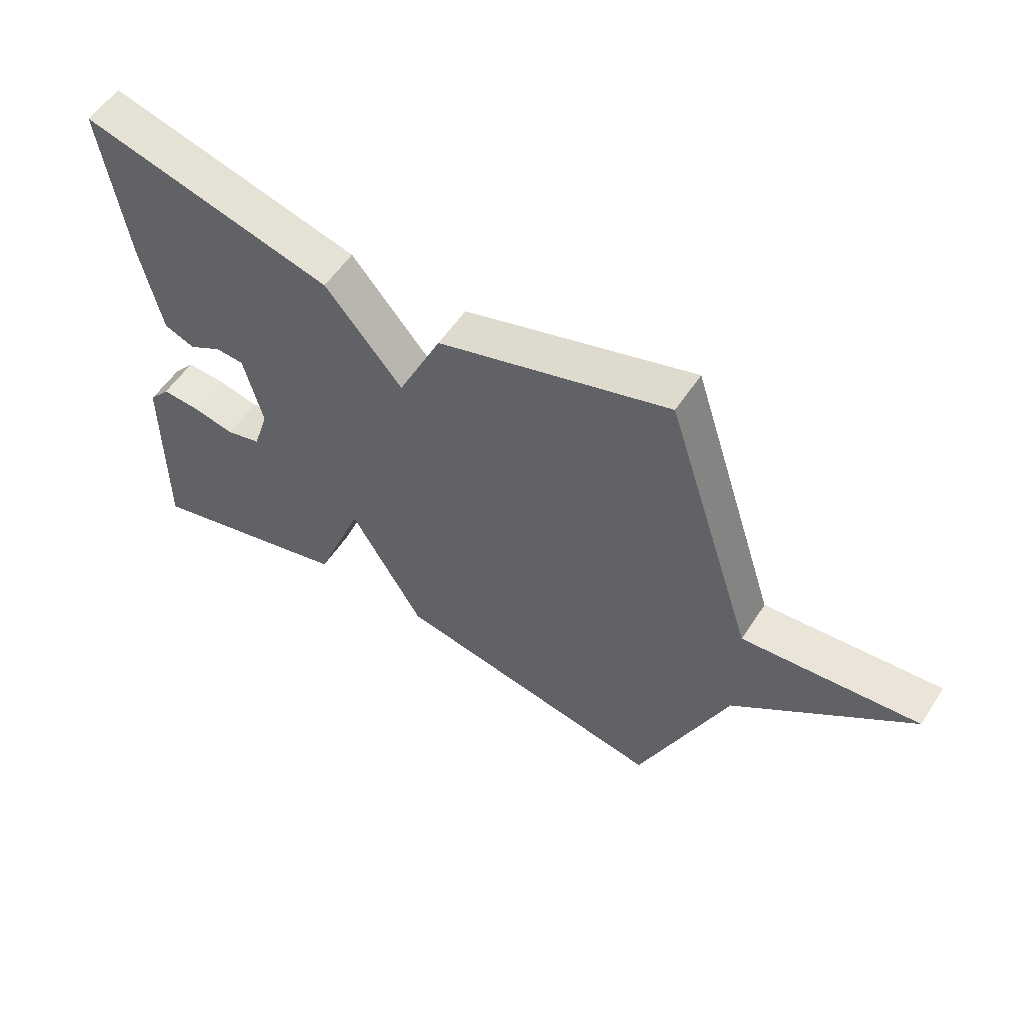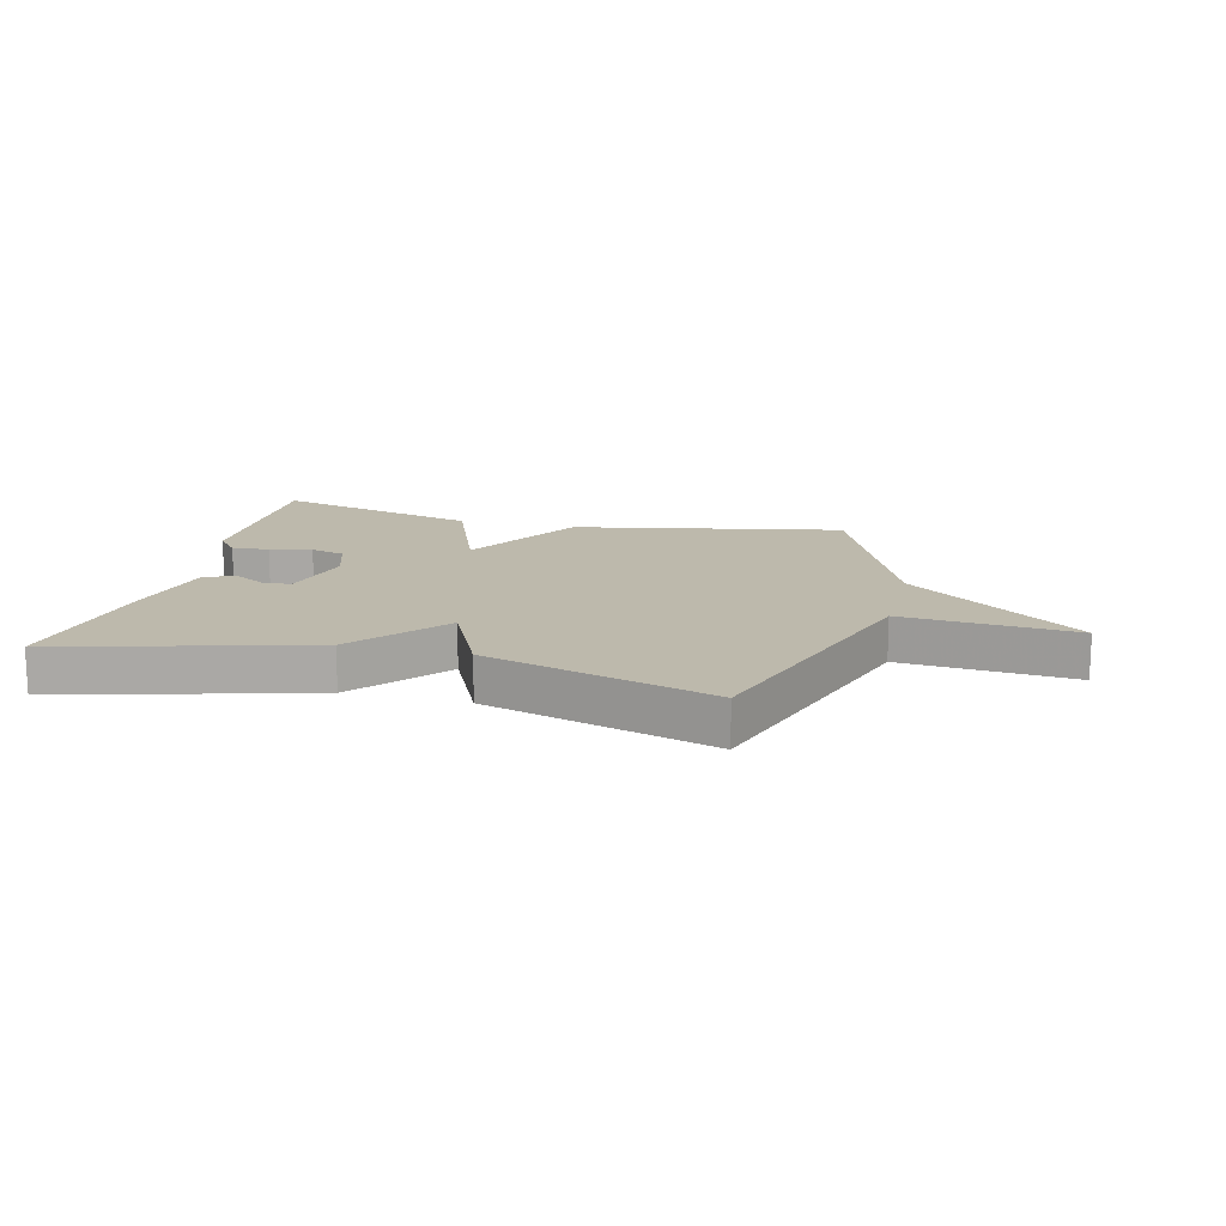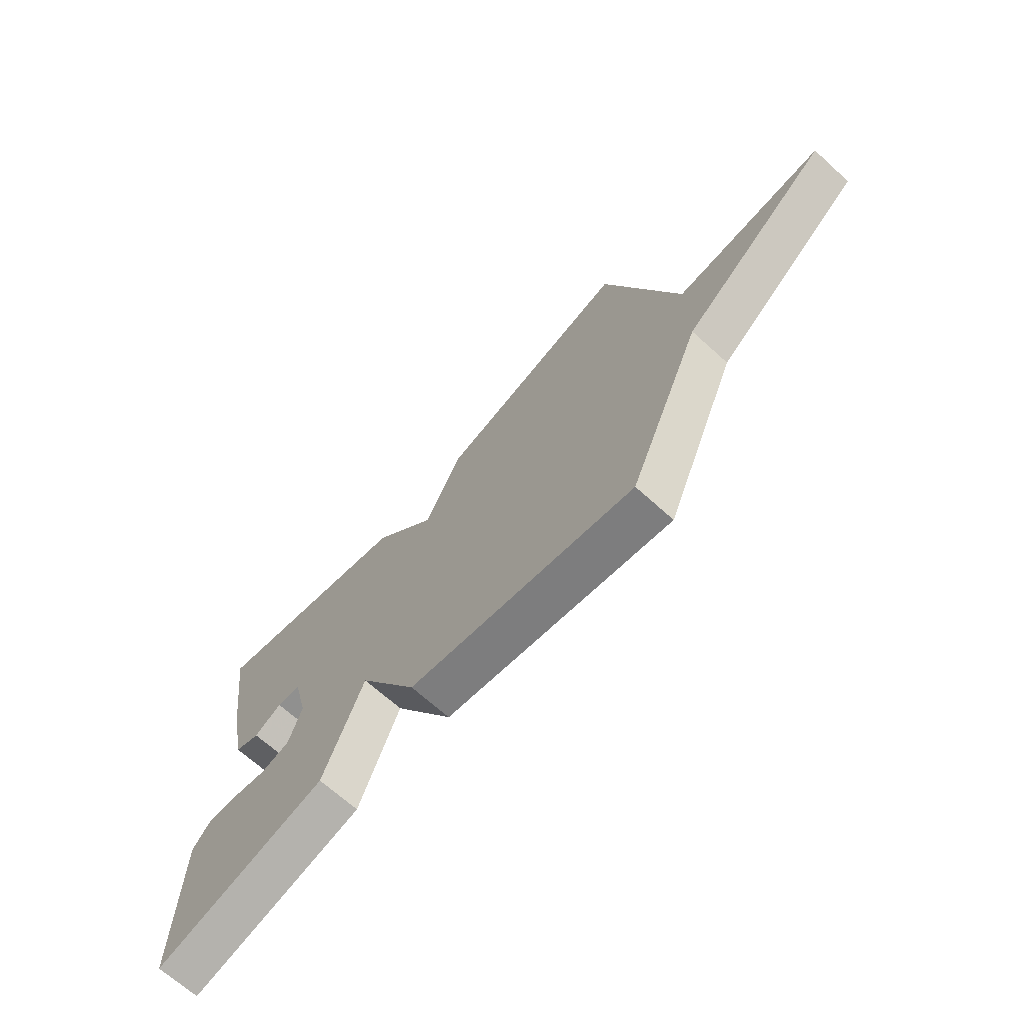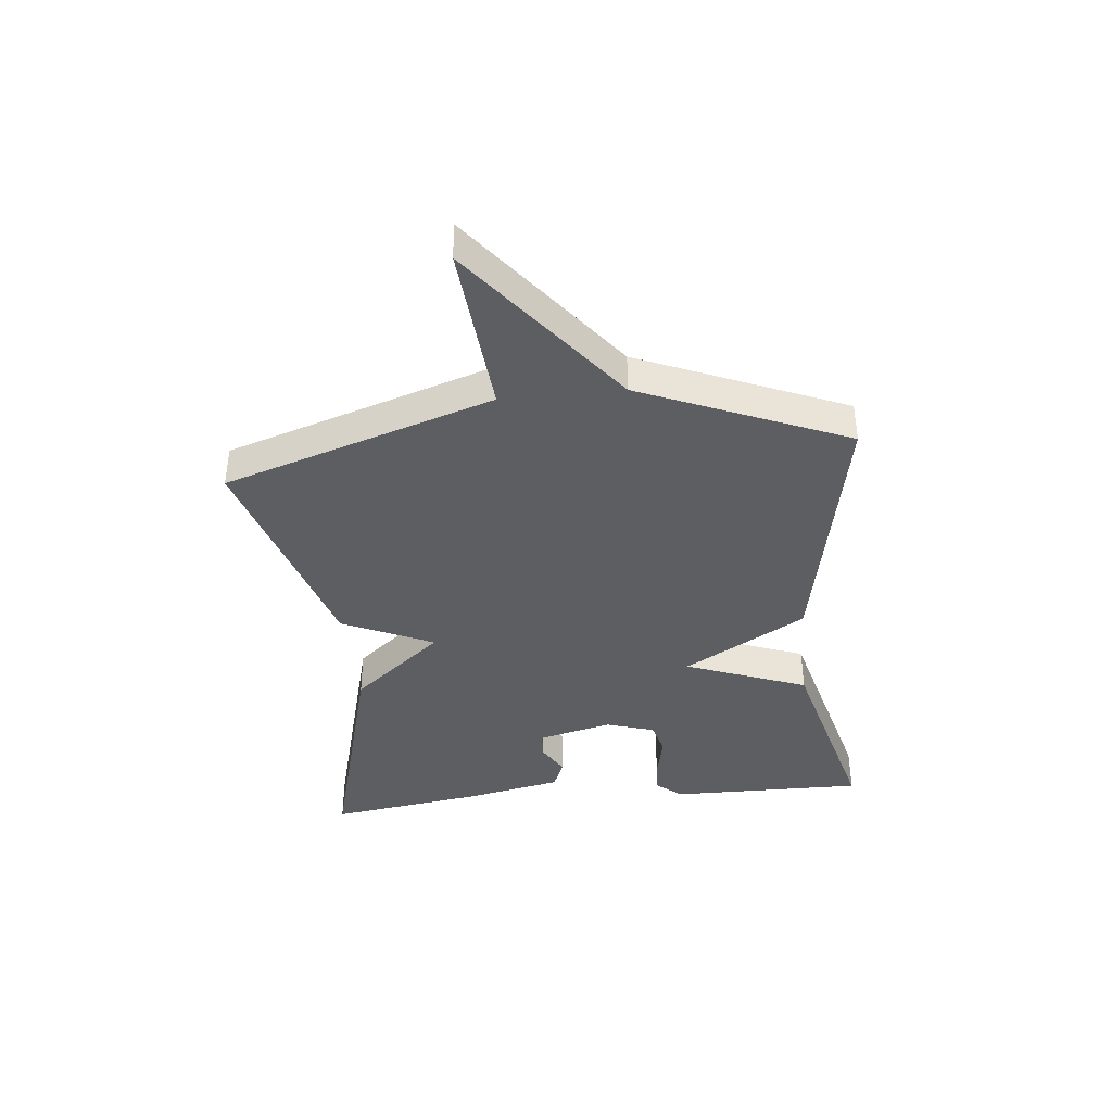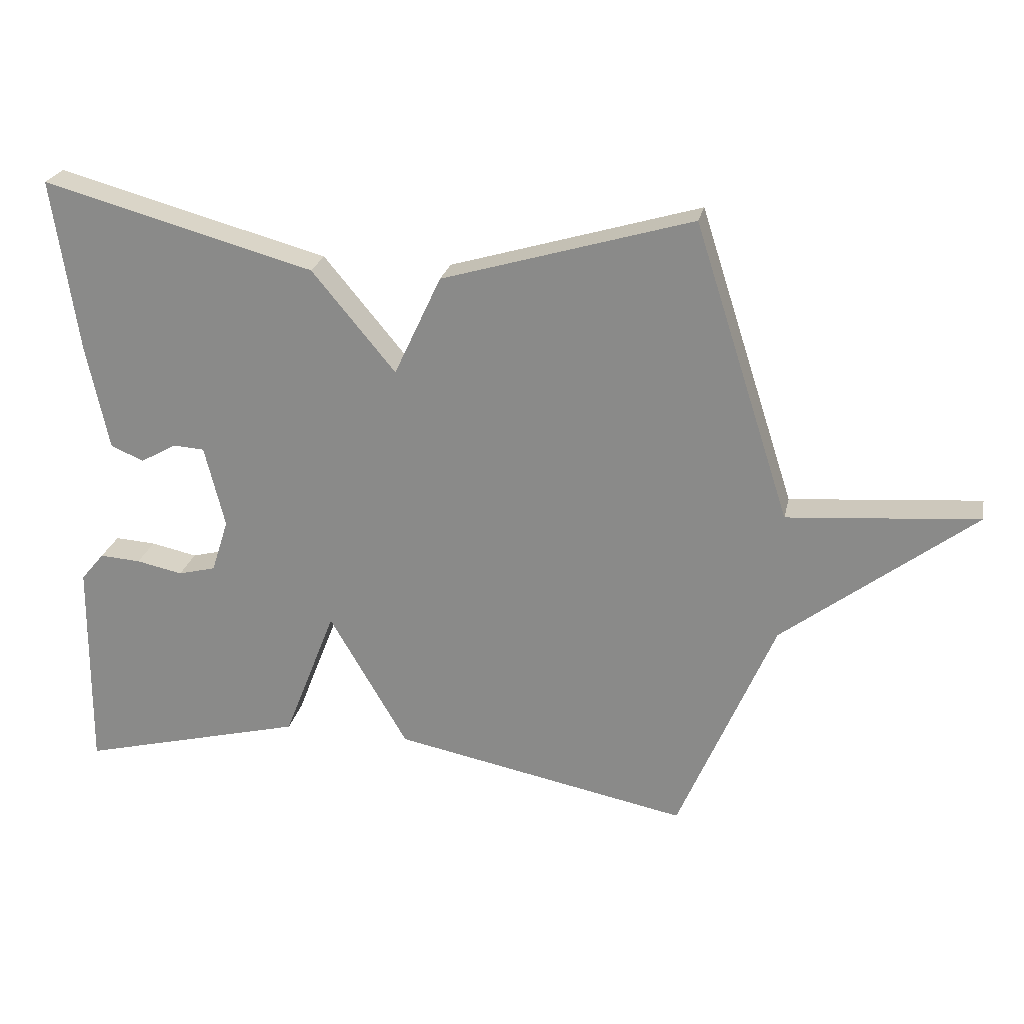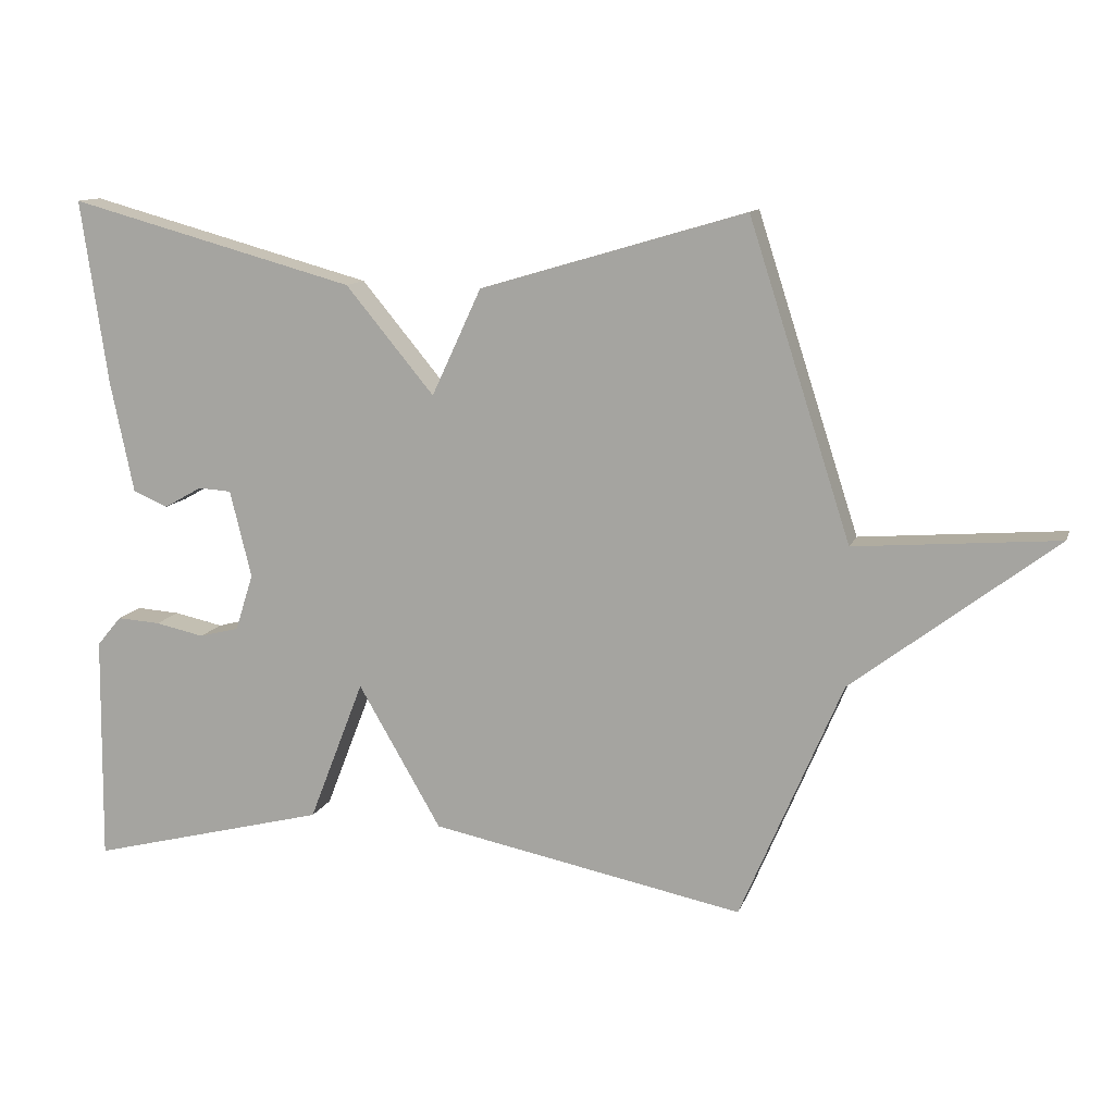
<metadata>
{"format":"obj","ext":"obj","renderer":"f3d","projection":"perspective","resolution":1024,"background":"white","views":[{"elev":55.3,"azim":32.7,"up":"+Z"},{"elev":15.0,"azim":13.9,"up":"+Y"},{"elev":-68.6,"azim":47.9,"up":"+Z"},{"elev":-39.0,"azim":96.0,"up":"+Y"},{"elev":24.2,"azim":11.9,"up":"+Z"},{"elev":11.8,"azim":15.7,"up":"+Z"}]}
</metadata>
<code>
v -0.5 0.07 -0.5
v -0.496 0.07 -0.169
v -0.46 0.07 -0.126
v -0.397 0.07 -0.13
v -0.326 0.07 -0.145
v -0.268 0.07 -0.13
v -0.242 0.07 -0.048
v -0.273 0.07 0.078
v -0.321 0.07 0.081
v -0.376 0.07 0.05
v -0.427 0.07 0.071
v -0.461 0.07 0.234
v -0.5 0.07 0.5
v -0.083 0.07 0.387
v 0.045 0.07 0.233
v 0.117 0.07 0.387
v 0.5 0.07 0.5
v 0.647 0.07 0.046
v 0.939 0.07 0.07
v 0.647 0.07 -0.154
v 0.5 0.07 -0.5
v 0.047 0.07 -0.411
v -0.073 0.07 -0.205
v -0.153 0.07 -0.411
v -0.5 0 -0.5
v -0.496 0 -0.169
v -0.46 0 -0.126
v -0.397 0 -0.13
v -0.326 0 -0.145
v -0.268 0 -0.13
v -0.242 0 -0.048
v -0.273 0 0.078
v -0.321 0 0.081
v -0.376 0 0.05
v -0.427 0 0.071
v -0.461 0 0.234
v -0.5 0 0.5
v -0.083 0 0.387
v 0.045 0 0.233
v 0.117 0 0.387
v 0.5 0 0.5
v 0.647 0 0.046
v 0.939 0 0.07
v 0.647 0 -0.154
v 0.5 0 -0.5
v 0.047 0 -0.411
v -0.073 0 -0.205
v -0.153 0 -0.411
f 3 4 5
f 2 3 5
f 1 2 5
f 24 1 5
f 23 24 5
f 20 21 22 23
f 23 5 6
f 20 23 6
f 19 20 6
f 18 19 6
f 15 16 17 18
f 15 18 6 7
f 14 15 7 8
f 12 13 14
f 11 12 14
f 10 11 14
f 9 10 14
f 8 9 14
f 29 28 27
f 29 27 26
f 29 26 25
f 29 25 48
f 29 48 47
f 47 46 45 44
f 30 29 47
f 30 47 44
f 30 44 43
f 30 43 42
f 42 41 40 39
f 31 30 42 39
f 32 31 39 38
f 38 37 36
f 38 36 35
f 38 35 34
f 38 34 33
f 38 33 32
f 1 25 26 2
f 2 26 27 3
f 3 27 28 4
f 4 28 29 5
f 5 29 30 6
f 6 30 31 7
f 7 31 32 8
f 8 32 33 9
f 9 33 34 10
f 10 34 35 11
f 11 35 36 12
f 12 36 37 13
f 13 37 38 14
f 14 38 39 15
f 15 39 40 16
f 16 40 41 17
f 17 41 42 18
f 18 42 43 19
f 19 43 44 20
f 20 44 45 21
f 21 45 46 22
f 22 46 47 23
f 23 47 48 24
f 24 48 25 1

</code>
